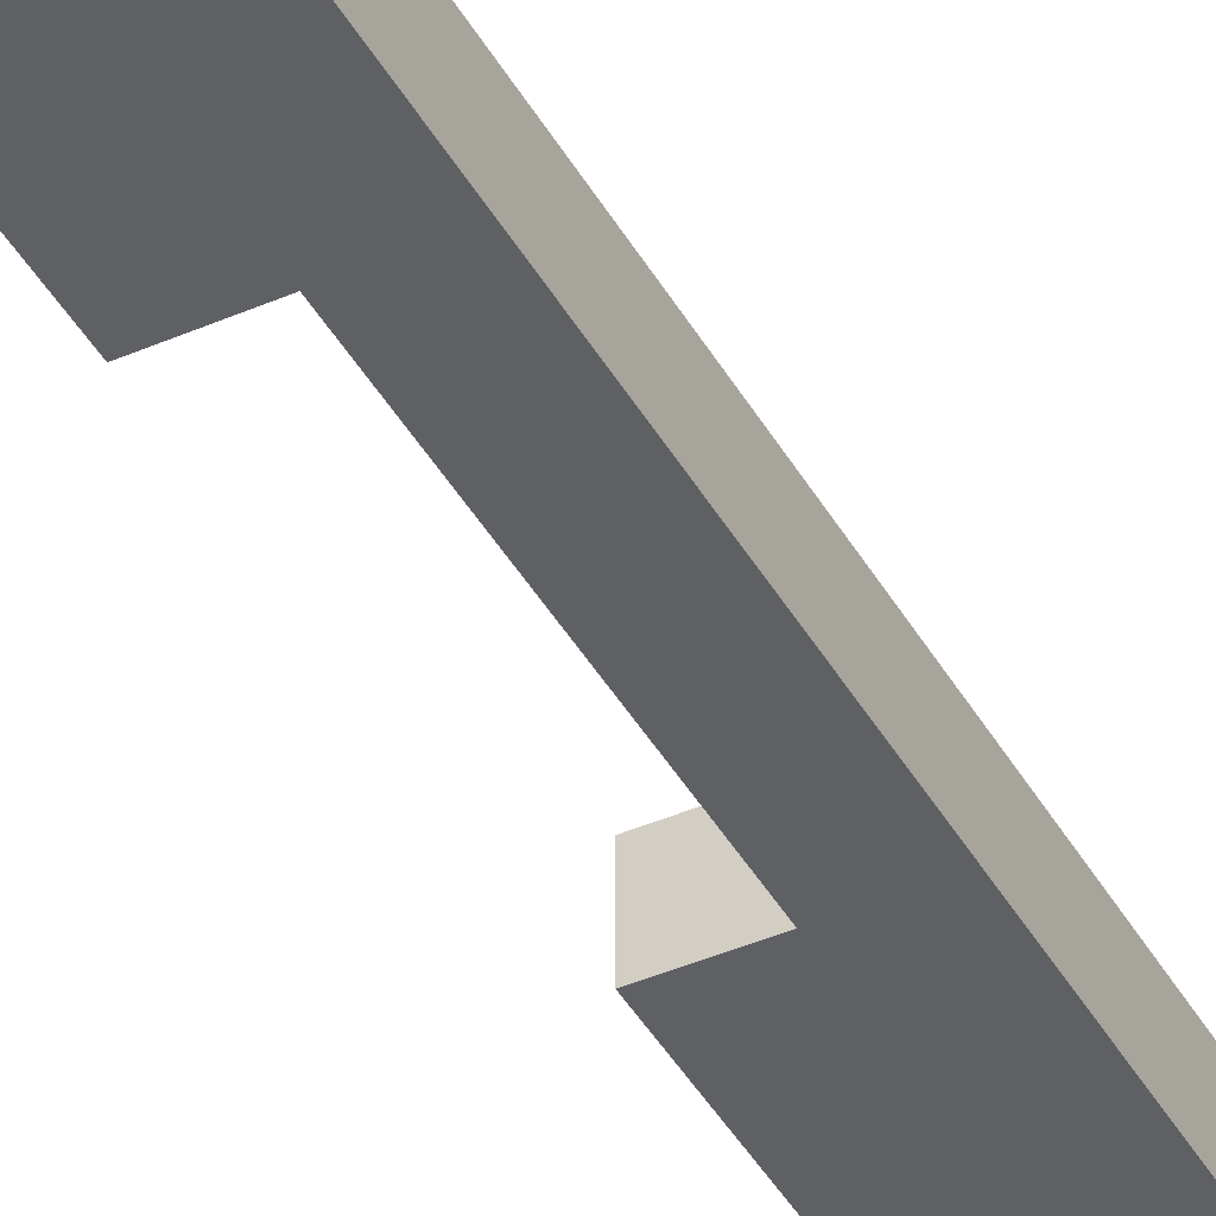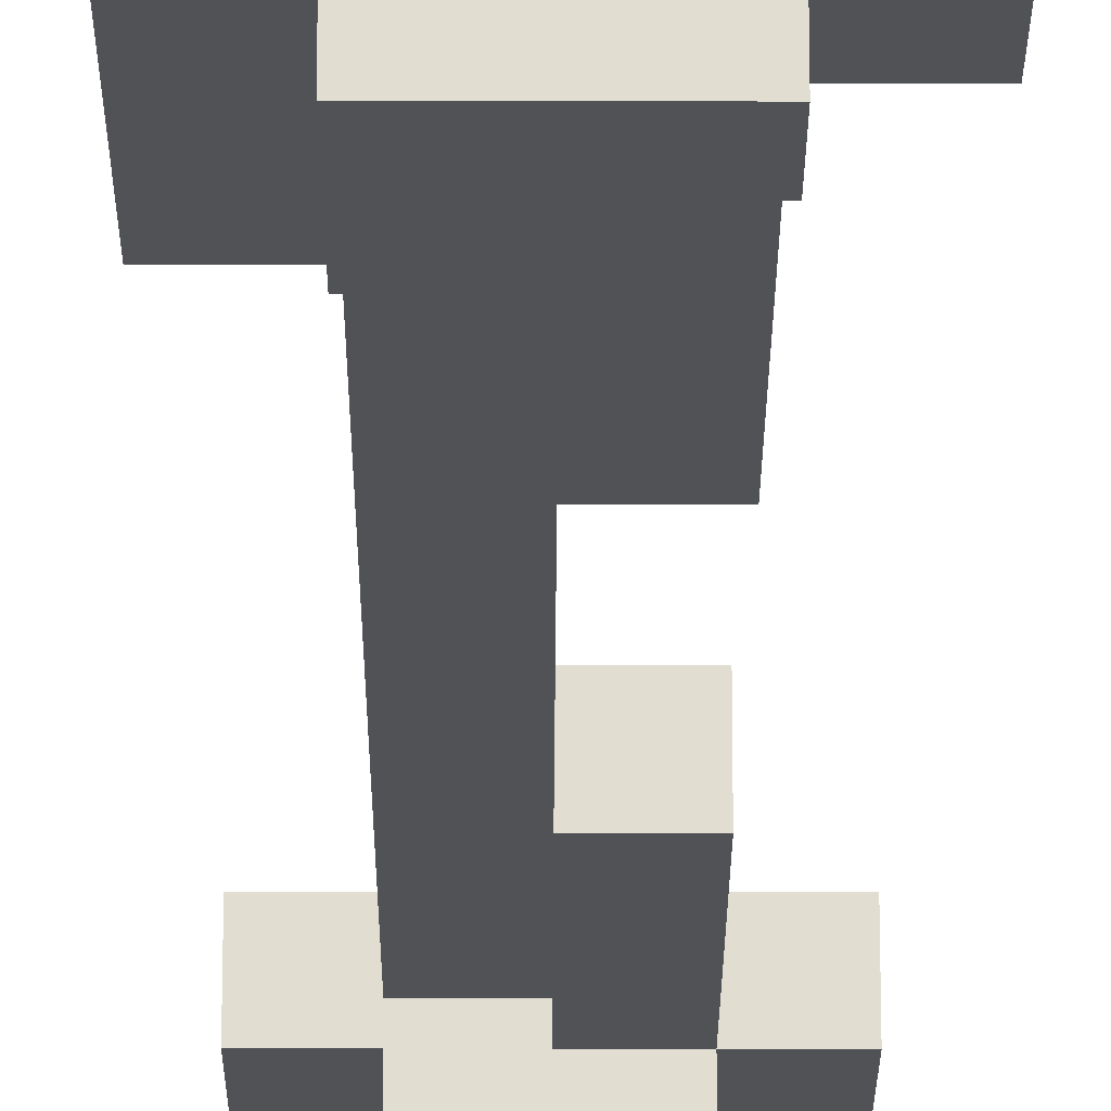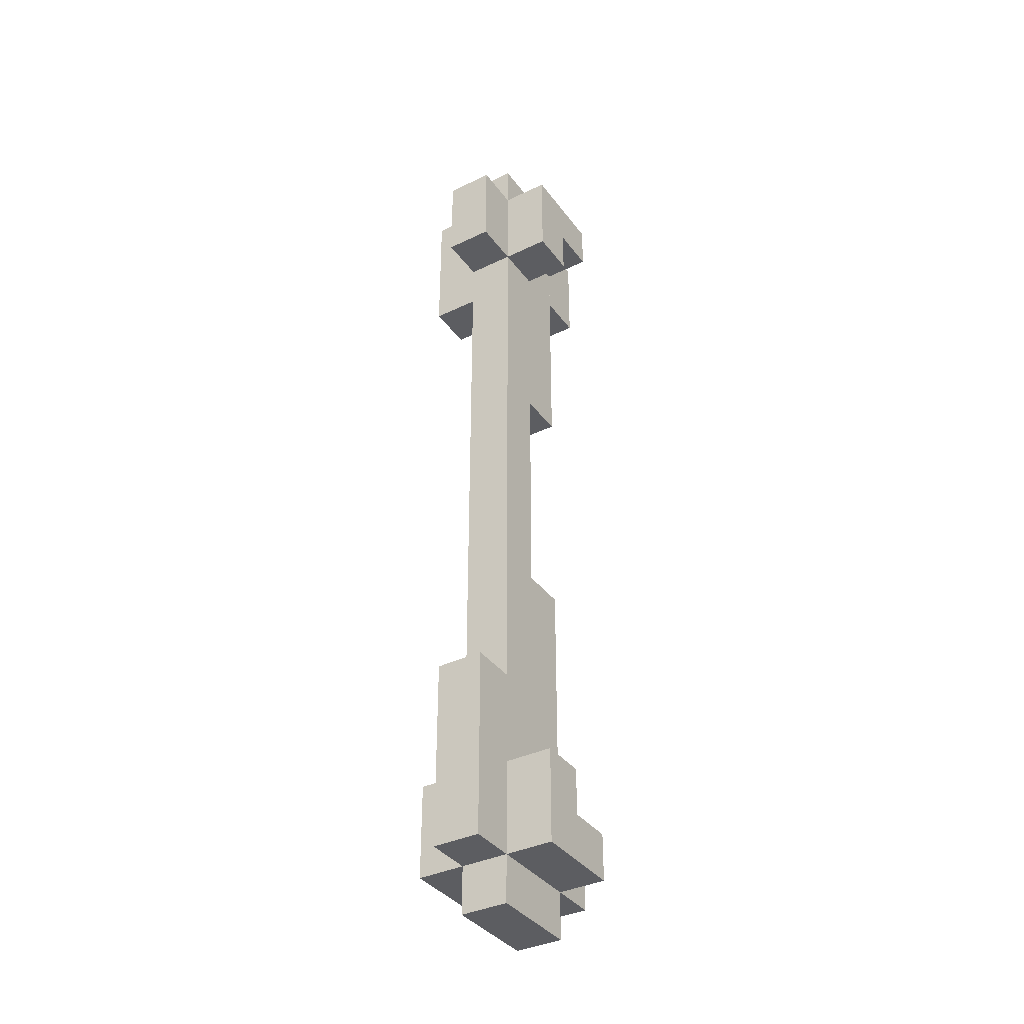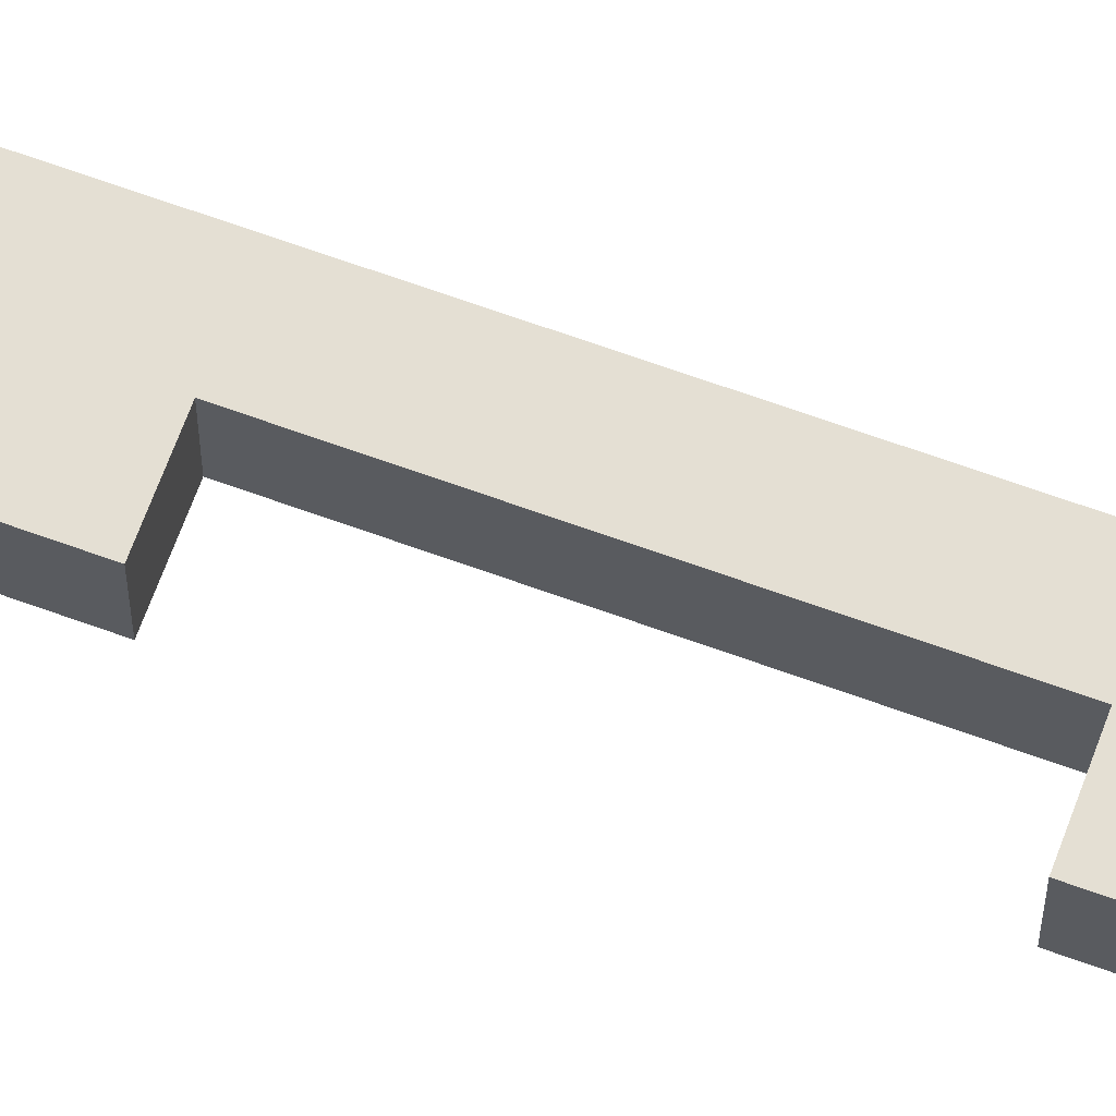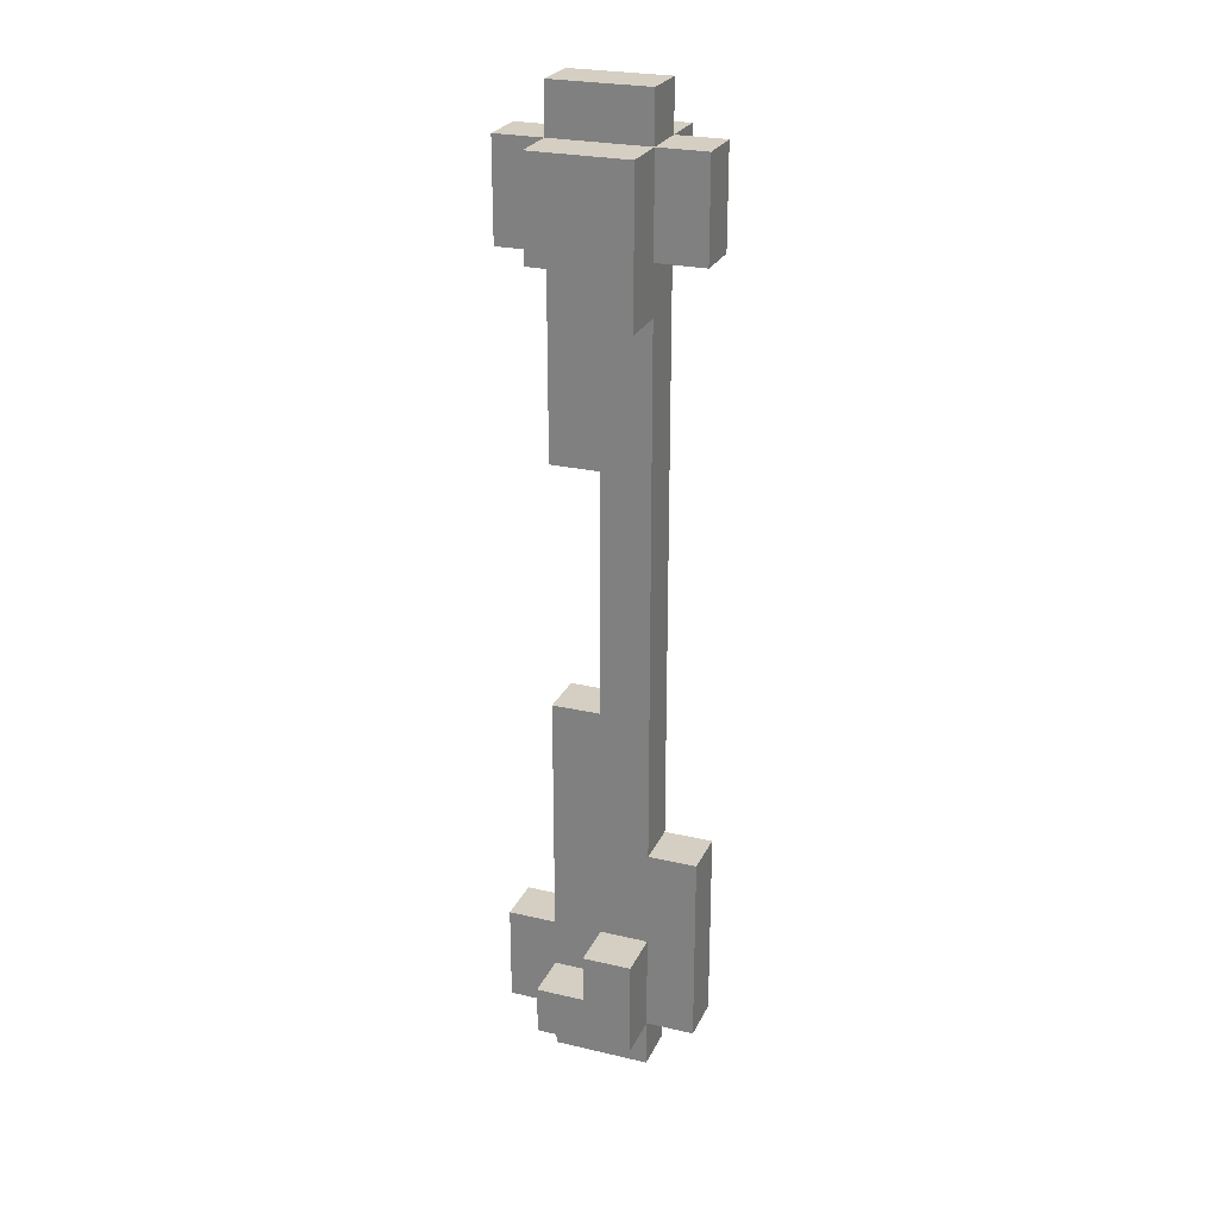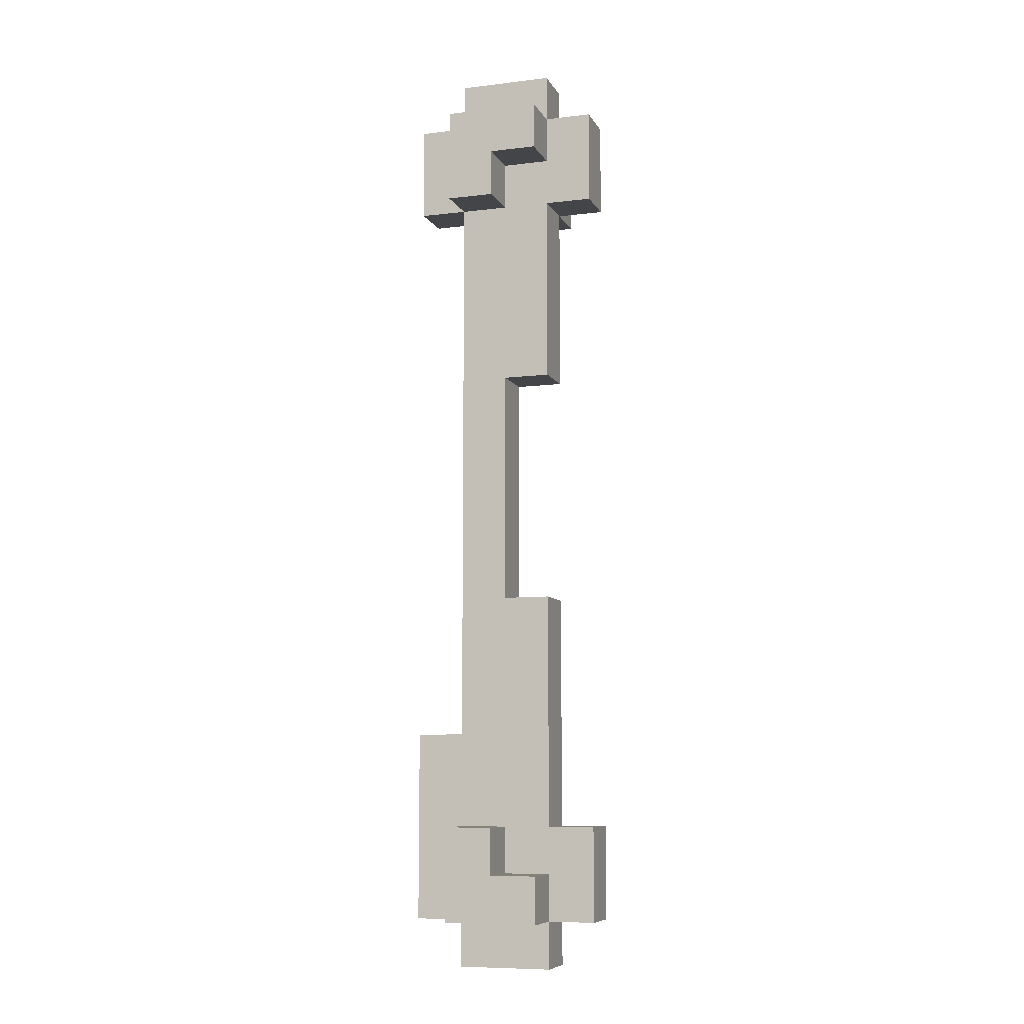
<metadata>
{"format":"obj","ext":"obj","renderer":"f3d","projection":"perspective","resolution":1024,"background":"white","views":[{"elev":-42.4,"azim":-152.5,"up":"+Z"},{"elev":-21.1,"azim":-0.2,"up":"+Z"},{"elev":-37.0,"azim":-58.1,"up":"+Y"},{"elev":66.5,"azim":110.1,"up":"+Z"},{"elev":25.4,"azim":-159.4,"up":"+Y"},{"elev":-8.6,"azim":18.1,"up":"+Y"}]}
</metadata>
<code>
g Model
v -3.2 -14.4 0.8
v -3.2 -8 0.8
v -3.2 -8 -0.8
v -3.2 -14.4 -0.8
f 1 2 3 4
v -3.2 11.2 0.8
v -3.2 14.4 0.8
v -3.2 14.4 -0.8
v -3.2 11.2 -0.8
f 5 6 7 8
v -1.6 -8 0.8
v -1.6 11.2 0.8
v -1.6 11.2 -0.8
v -1.6 -8 -0.8
f 9 10 11 12
v -1.6 9.6 -0.8
v -1.6 14.4 -0.8
v -1.6 14.4 -2.4
v -1.6 9.6 -2.4
f 13 14 15 16
v -1.6 -14.4 -0.8
v -1.6 -11.2 -0.8
v -1.6 -11.2 -2.4
v -1.6 -14.4 -2.4
f 17 18 19 20
v -1.6 -14.4 2.4
v -1.6 -11.2 2.4
v -1.6 -11.2 0.8
v -1.6 -14.4 0.8
f 21 22 23 24
v -1.6 11.2 2.4
v -1.6 14.4 2.4
v -1.6 14.4 0.8
v -1.6 11.2 0.8
f 25 26 27 28
v -1.6 -16 0.8
v -1.6 -14.4 0.8
v -1.6 -14.4 -0.8
v -1.6 -16 -0.8
f 29 30 31 32
v -1.6 14.4 0.8
v -1.6 16 0.8
v -1.6 16 -0.8
v -1.6 14.4 -0.8
f 33 34 35 36
v 0 -3.2 -0.8
v 0 4.8 -0.8
v 0 4.8 0.8
v 0 -3.2 0.8
f 37 38 39 40
v 0 -12.8 -2.4
v 0 -11.2 -2.4
v 0 -11.2 -0.8
v 0 -12.8 -0.8
f 41 42 43 44
v 0 9.6 -2.4
v 0 11.2 -2.4
v 0 11.2 -0.8
v 0 9.6 -0.8
f 45 46 47 48
v 0 -12.8 0.8
v 0 -11.2 0.8
v 0 -11.2 2.4
v 0 -12.8 2.4
f 49 50 51 52
v 0 11.2 0.8
v 0 12.8 0.8
v 0 12.8 2.4
v 0 11.2 2.4
f 53 54 55 56
v 1.6 -11.2 -0.8
v 1.6 -3.2 -0.8
v 1.6 -3.2 0.8
v 1.6 -11.2 0.8
f 57 58 59 60
v 1.6 4.8 -0.8
v 1.6 11.2 -0.8
v 1.6 11.2 0.8
v 1.6 4.8 0.8
f 61 62 63 64
v 1.6 11.2 -2.4
v 1.6 14.4 -2.4
v 1.6 14.4 -0.8
v 1.6 11.2 -0.8
f 65 66 67 68
v 1.6 -14.4 -2.4
v 1.6 -12.8 -2.4
v 1.6 -12.8 -0.8
v 1.6 -14.4 -0.8
f 69 70 71 72
v 1.6 -16 -0.8
v 1.6 -14.4 -0.8
v 1.6 -14.4 0.8
v 1.6 -16 0.8
f 73 74 75 76
v 1.6 14.4 -0.8
v 1.6 16 -0.8
v 1.6 16 0.8
v 1.6 14.4 0.8
f 77 78 79 80
v 1.6 -14.4 0.8
v 1.6 -12.8 0.8
v 1.6 -12.8 2.4
v 1.6 -14.4 2.4
f 81 82 83 84
v 1.6 12.8 0.8
v 1.6 14.4 0.8
v 1.6 14.4 2.4
v 1.6 12.8 2.4
f 85 86 87 88
v 3.2 -14.4 -0.8
v 3.2 -11.2 -0.8
v 3.2 -11.2 0.8
v 3.2 -14.4 0.8
f 89 90 91 92
v 3.2 11.2 -0.8
v 3.2 14.4 -0.8
v 3.2 14.4 0.8
v 3.2 11.2 0.8
f 93 94 95 96
v -1.6 -16 -0.8
v 1.6 -16 -0.8
v 1.6 -16 0.8
v -1.6 -16 0.8
f 97 98 99 100
v -1.6 -14.4 -2.4
v 1.6 -14.4 -2.4
v 1.6 -14.4 -0.8
v -1.6 -14.4 -0.8
f 101 102 103 104
v -1.6 -14.4 0.8
v 1.6 -14.4 0.8
v 1.6 -14.4 2.4
v -1.6 -14.4 2.4
f 105 106 107 108
v -3.2 -14.4 -0.8
v -1.6 -14.4 -0.8
v -1.6 -14.4 0.8
v -3.2 -14.4 0.8
f 109 110 111 112
v 1.6 -14.4 -0.8
v 3.2 -14.4 -0.8
v 3.2 -14.4 0.8
v 1.6 -14.4 0.8
f 113 114 115 116
v 0 4.8 -0.8
v 1.6 4.8 -0.8
v 1.6 4.8 0.8
v 0 4.8 0.8
f 117 118 119 120
v -1.6 9.6 -2.4
v 0 9.6 -2.4
v 0 9.6 -0.8
v -1.6 9.6 -0.8
f 121 122 123 124
v 0 11.2 -2.4
v 1.6 11.2 -2.4
v 1.6 11.2 -0.8
v 0 11.2 -0.8
f 125 126 127 128
v -3.2 11.2 -0.8
v -1.6 11.2 -0.8
v -1.6 11.2 0.8
v -3.2 11.2 0.8
f 129 130 131 132
v 1.6 11.2 -0.8
v 3.2 11.2 -0.8
v 3.2 11.2 0.8
v 1.6 11.2 0.8
f 133 134 135 136
v -1.6 11.2 0.8
v 0 11.2 0.8
v 0 11.2 2.4
v -1.6 11.2 2.4
f 137 138 139 140
v 0 12.8 0.8
v 1.6 12.8 0.8
v 1.6 12.8 2.4
v 0 12.8 2.4
f 141 142 143 144
v 0 -12.8 -0.8
v 1.6 -12.8 -0.8
v 1.6 -12.8 -2.4
v 0 -12.8 -2.4
f 145 146 147 148
v 0 -12.8 2.4
v 1.6 -12.8 2.4
v 1.6 -12.8 0.8
v 0 -12.8 0.8
f 149 150 151 152
v -1.6 -11.2 -0.8
v 0 -11.2 -0.8
v 0 -11.2 -2.4
v -1.6 -11.2 -2.4
f 153 154 155 156
v 1.6 -11.2 0.8
v 3.2 -11.2 0.8
v 3.2 -11.2 -0.8
v 1.6 -11.2 -0.8
f 157 158 159 160
v -1.6 -11.2 2.4
v 0 -11.2 2.4
v 0 -11.2 0.8
v -1.6 -11.2 0.8
f 161 162 163 164
v -3.2 -8 0.8
v -1.6 -8 0.8
v -1.6 -8 -0.8
v -3.2 -8 -0.8
f 165 166 167 168
v 0 -3.2 0.8
v 1.6 -3.2 0.8
v 1.6 -3.2 -0.8
v 0 -3.2 -0.8
f 169 170 171 172
v -1.6 14.4 -0.8
v 1.6 14.4 -0.8
v 1.6 14.4 -2.4
v -1.6 14.4 -2.4
f 173 174 175 176
v -1.6 14.4 2.4
v 1.6 14.4 2.4
v 1.6 14.4 0.8
v -1.6 14.4 0.8
f 177 178 179 180
v -3.2 14.4 0.8
v -1.6 14.4 0.8
v -1.6 14.4 -0.8
v -3.2 14.4 -0.8
f 181 182 183 184
v 1.6 14.4 0.8
v 3.2 14.4 0.8
v 3.2 14.4 -0.8
v 1.6 14.4 -0.8
f 185 186 187 188
v -1.6 16 0.8
v 1.6 16 0.8
v 1.6 16 -0.8
v -1.6 16 -0.8
f 189 190 191 192
v -1.6 14.4 -2.4
v 1.6 14.4 -2.4
v 1.6 11.2 -2.4
v -1.6 11.2 -2.4
f 193 194 195 196
v -1.6 -12.8 -2.4
v 1.6 -12.8 -2.4
v 1.6 -14.4 -2.4
v -1.6 -14.4 -2.4
f 197 198 199 200
v -1.6 -11.2 -2.4
v 0 -11.2 -2.4
v 0 -12.8 -2.4
v -1.6 -12.8 -2.4
f 201 202 203 204
v -1.6 11.2 -2.4
v 0 11.2 -2.4
v 0 9.6 -2.4
v -1.6 9.6 -2.4
f 205 206 207 208
v -1.6 -3.2 -0.8
v 1.6 -3.2 -0.8
v 1.6 -11.2 -0.8
v -1.6 -11.2 -0.8
f 209 210 211 212
v -1.6 9.6 -0.8
v 0 9.6 -0.8
v 0 -3.2 -0.8
v -1.6 -3.2 -0.8
f 213 214 215 216
v -3.2 -8 -0.8
v -1.6 -8 -0.8
v -1.6 -14.4 -0.8
v -3.2 -14.4 -0.8
f 217 218 219 220
v 0 11.2 -0.8
v 1.6 11.2 -0.8
v 1.6 4.8 -0.8
v 0 4.8 -0.8
f 221 222 223 224
v -1.6 -14.4 -0.8
v 1.6 -14.4 -0.8
v 1.6 -16 -0.8
v -1.6 -16 -0.8
f 225 226 227 228
v 1.6 -11.2 -0.8
v 3.2 -11.2 -0.8
v 3.2 -14.4 -0.8
v 1.6 -14.4 -0.8
f 229 230 231 232
v -3.2 14.4 -0.8
v -1.6 14.4 -0.8
v -1.6 11.2 -0.8
v -3.2 11.2 -0.8
f 233 234 235 236
v 1.6 14.4 -0.8
v 3.2 14.4 -0.8
v 3.2 11.2 -0.8
v 1.6 11.2 -0.8
f 237 238 239 240
v -1.6 16 -0.8
v 1.6 16 -0.8
v 1.6 14.4 -0.8
v -1.6 14.4 -0.8
f 241 242 243 244
v 0 -11.2 -0.8
v 1.6 -11.2 -0.8
v 1.6 -12.8 -0.8
v 0 -12.8 -0.8
f 245 246 247 248
v -1.6 -11.2 0.8
v 1.6 -11.2 0.8
v 1.6 -3.2 0.8
v -1.6 -3.2 0.8
f 249 250 251 252
v -1.6 -3.2 0.8
v 0 -3.2 0.8
v 0 11.2 0.8
v -1.6 11.2 0.8
f 253 254 255 256
v 0 4.8 0.8
v 1.6 4.8 0.8
v 1.6 12.8 0.8
v 0 12.8 0.8
f 257 258 259 260
v -3.2 -14.4 0.8
v -1.6 -14.4 0.8
v -1.6 -8 0.8
v -3.2 -8 0.8
f 261 262 263 264
v -1.6 -16 0.8
v 1.6 -16 0.8
v 1.6 -14.4 0.8
v -1.6 -14.4 0.8
f 265 266 267 268
v 1.6 -14.4 0.8
v 3.2 -14.4 0.8
v 3.2 -11.2 0.8
v 1.6 -11.2 0.8
f 269 270 271 272
v -3.2 11.2 0.8
v -1.6 11.2 0.8
v -1.6 14.4 0.8
v -3.2 14.4 0.8
f 273 274 275 276
v 1.6 11.2 0.8
v 3.2 11.2 0.8
v 3.2 14.4 0.8
v 1.6 14.4 0.8
f 277 278 279 280
v -1.6 14.4 0.8
v 1.6 14.4 0.8
v 1.6 16 0.8
v -1.6 16 0.8
f 281 282 283 284
v 0 -12.8 0.8
v 1.6 -12.8 0.8
v 1.6 -11.2 0.8
v 0 -11.2 0.8
f 285 286 287 288
v -1.6 -14.4 2.4
v 1.6 -14.4 2.4
v 1.6 -12.8 2.4
v -1.6 -12.8 2.4
f 289 290 291 292
v -1.6 11.2 2.4
v 0 11.2 2.4
v 0 14.4 2.4
v -1.6 14.4 2.4
f 293 294 295 296
v -1.6 -12.8 2.4
v 0 -12.8 2.4
v 0 -11.2 2.4
v -1.6 -11.2 2.4
f 297 298 299 300
v 0 12.8 2.4
v 1.6 12.8 2.4
v 1.6 14.4 2.4
v 0 14.4 2.4
f 301 302 303 304

</code>
